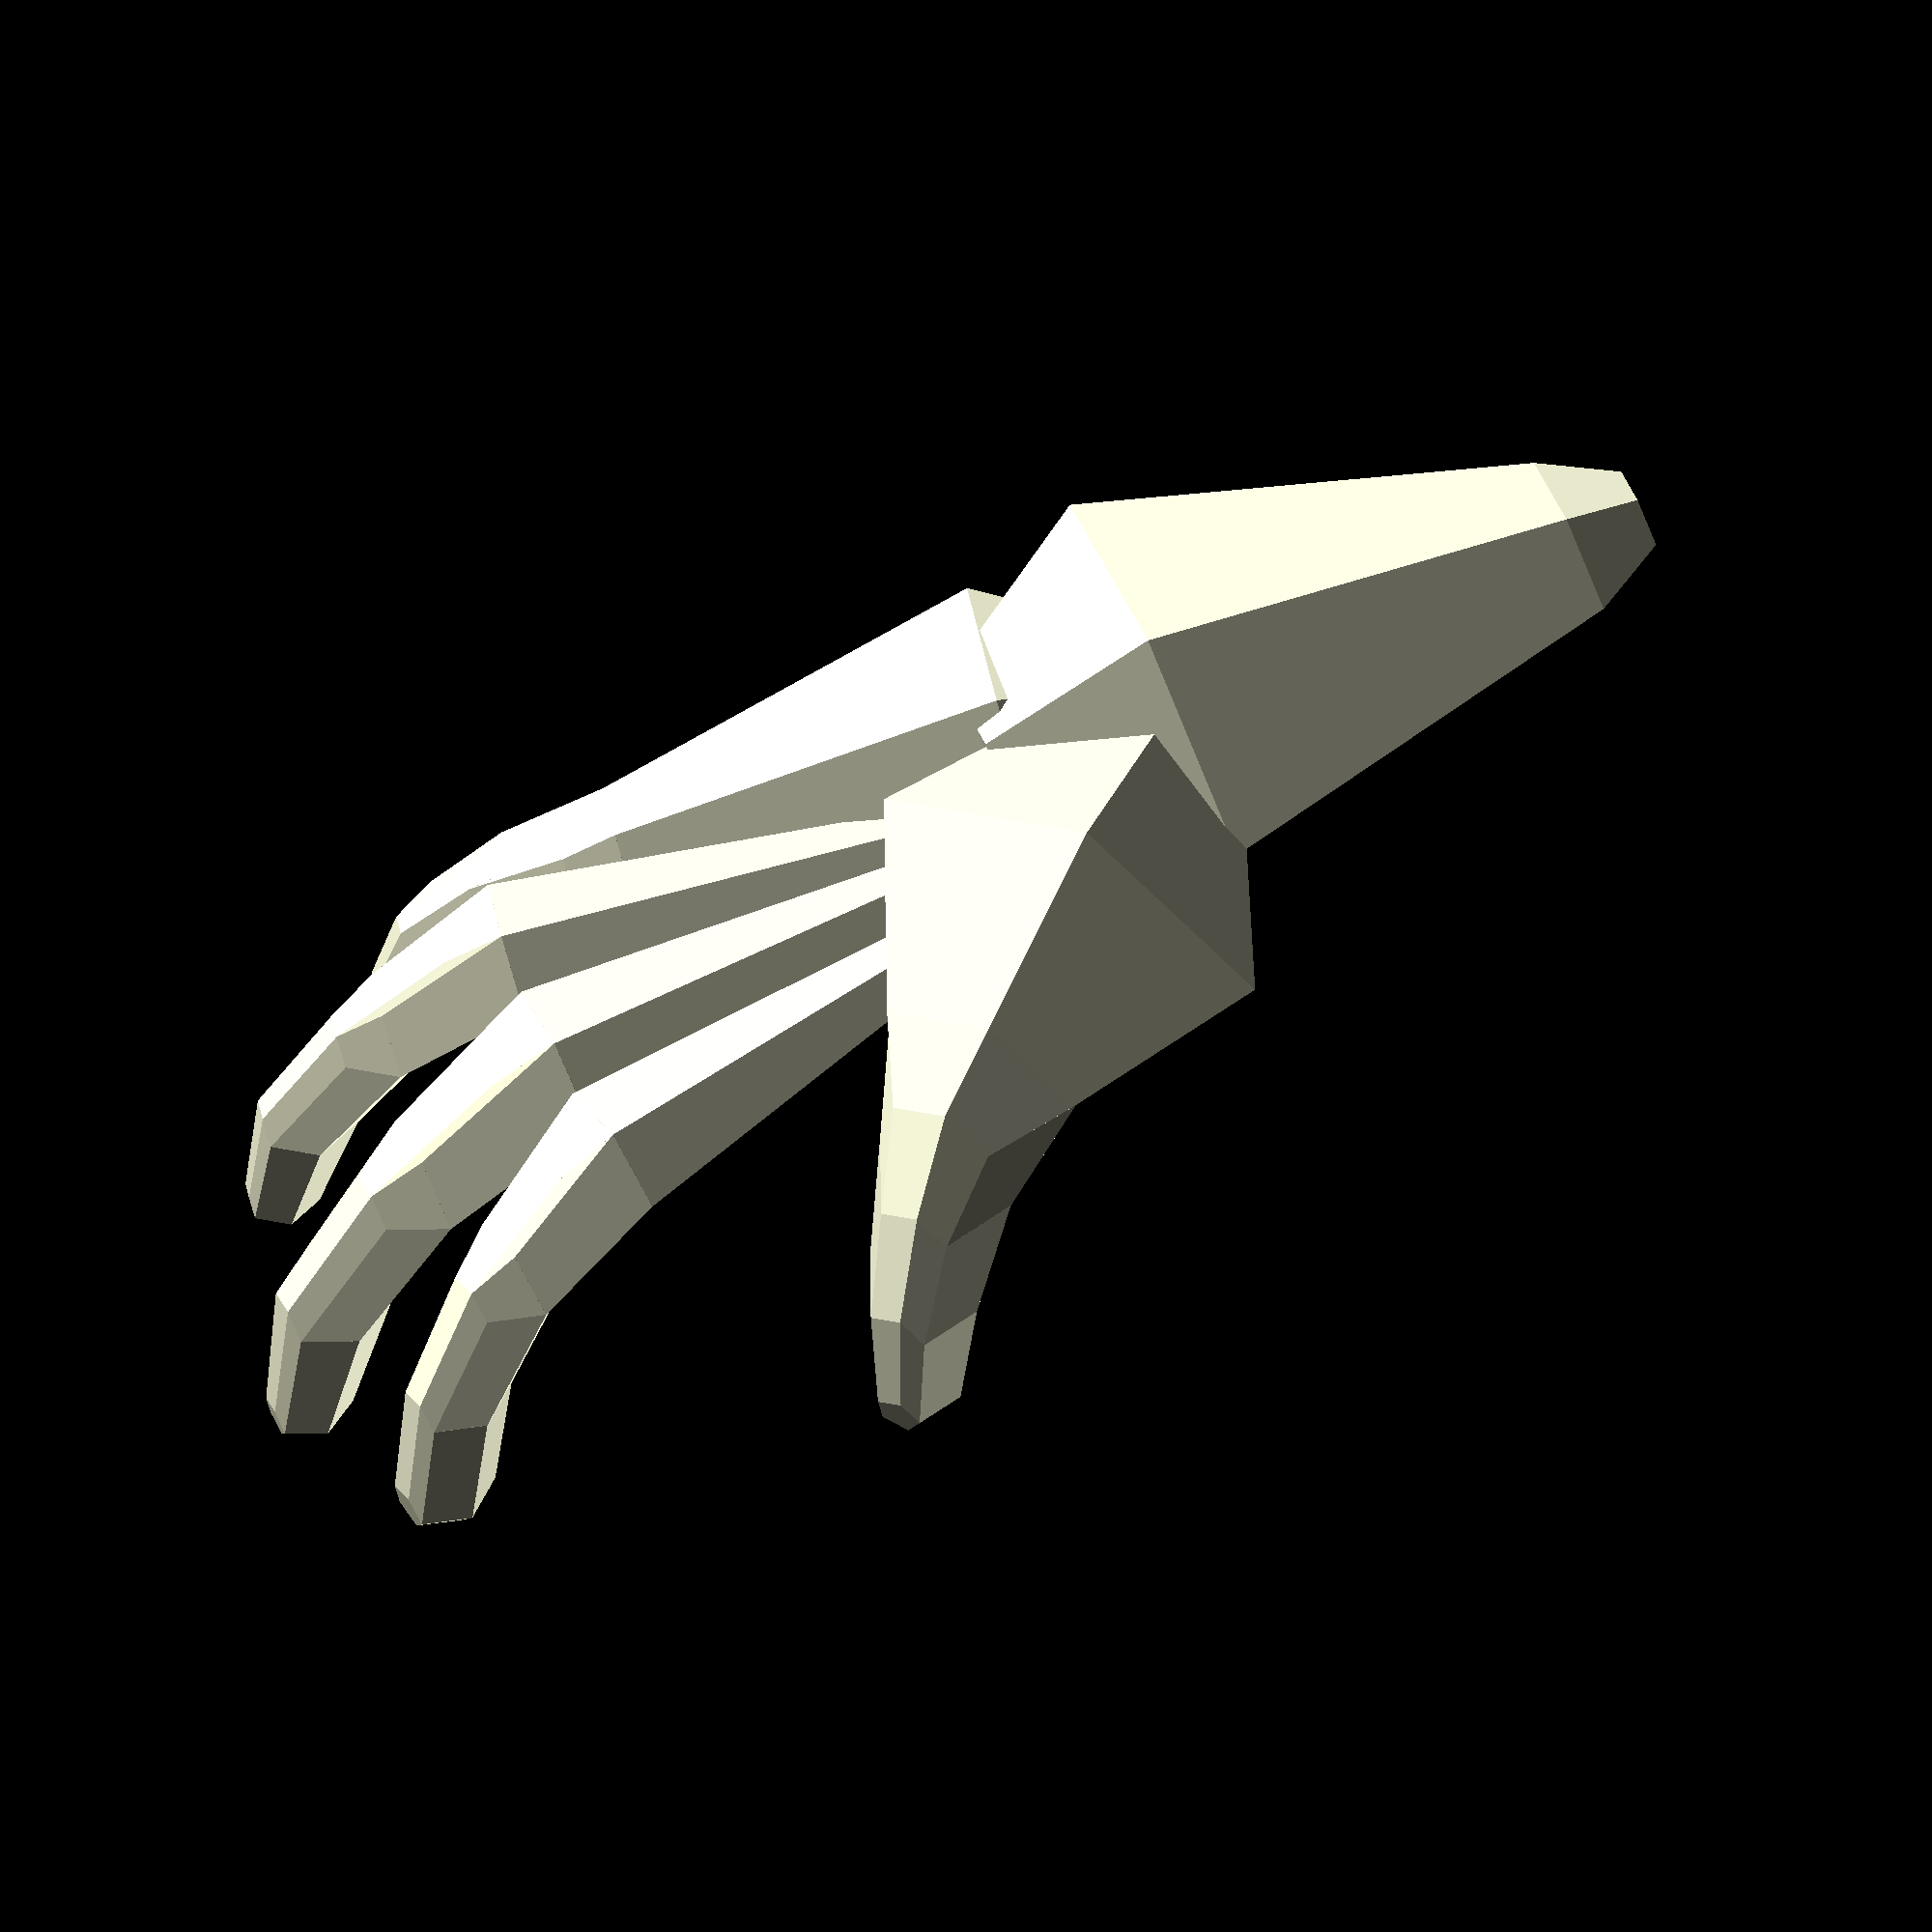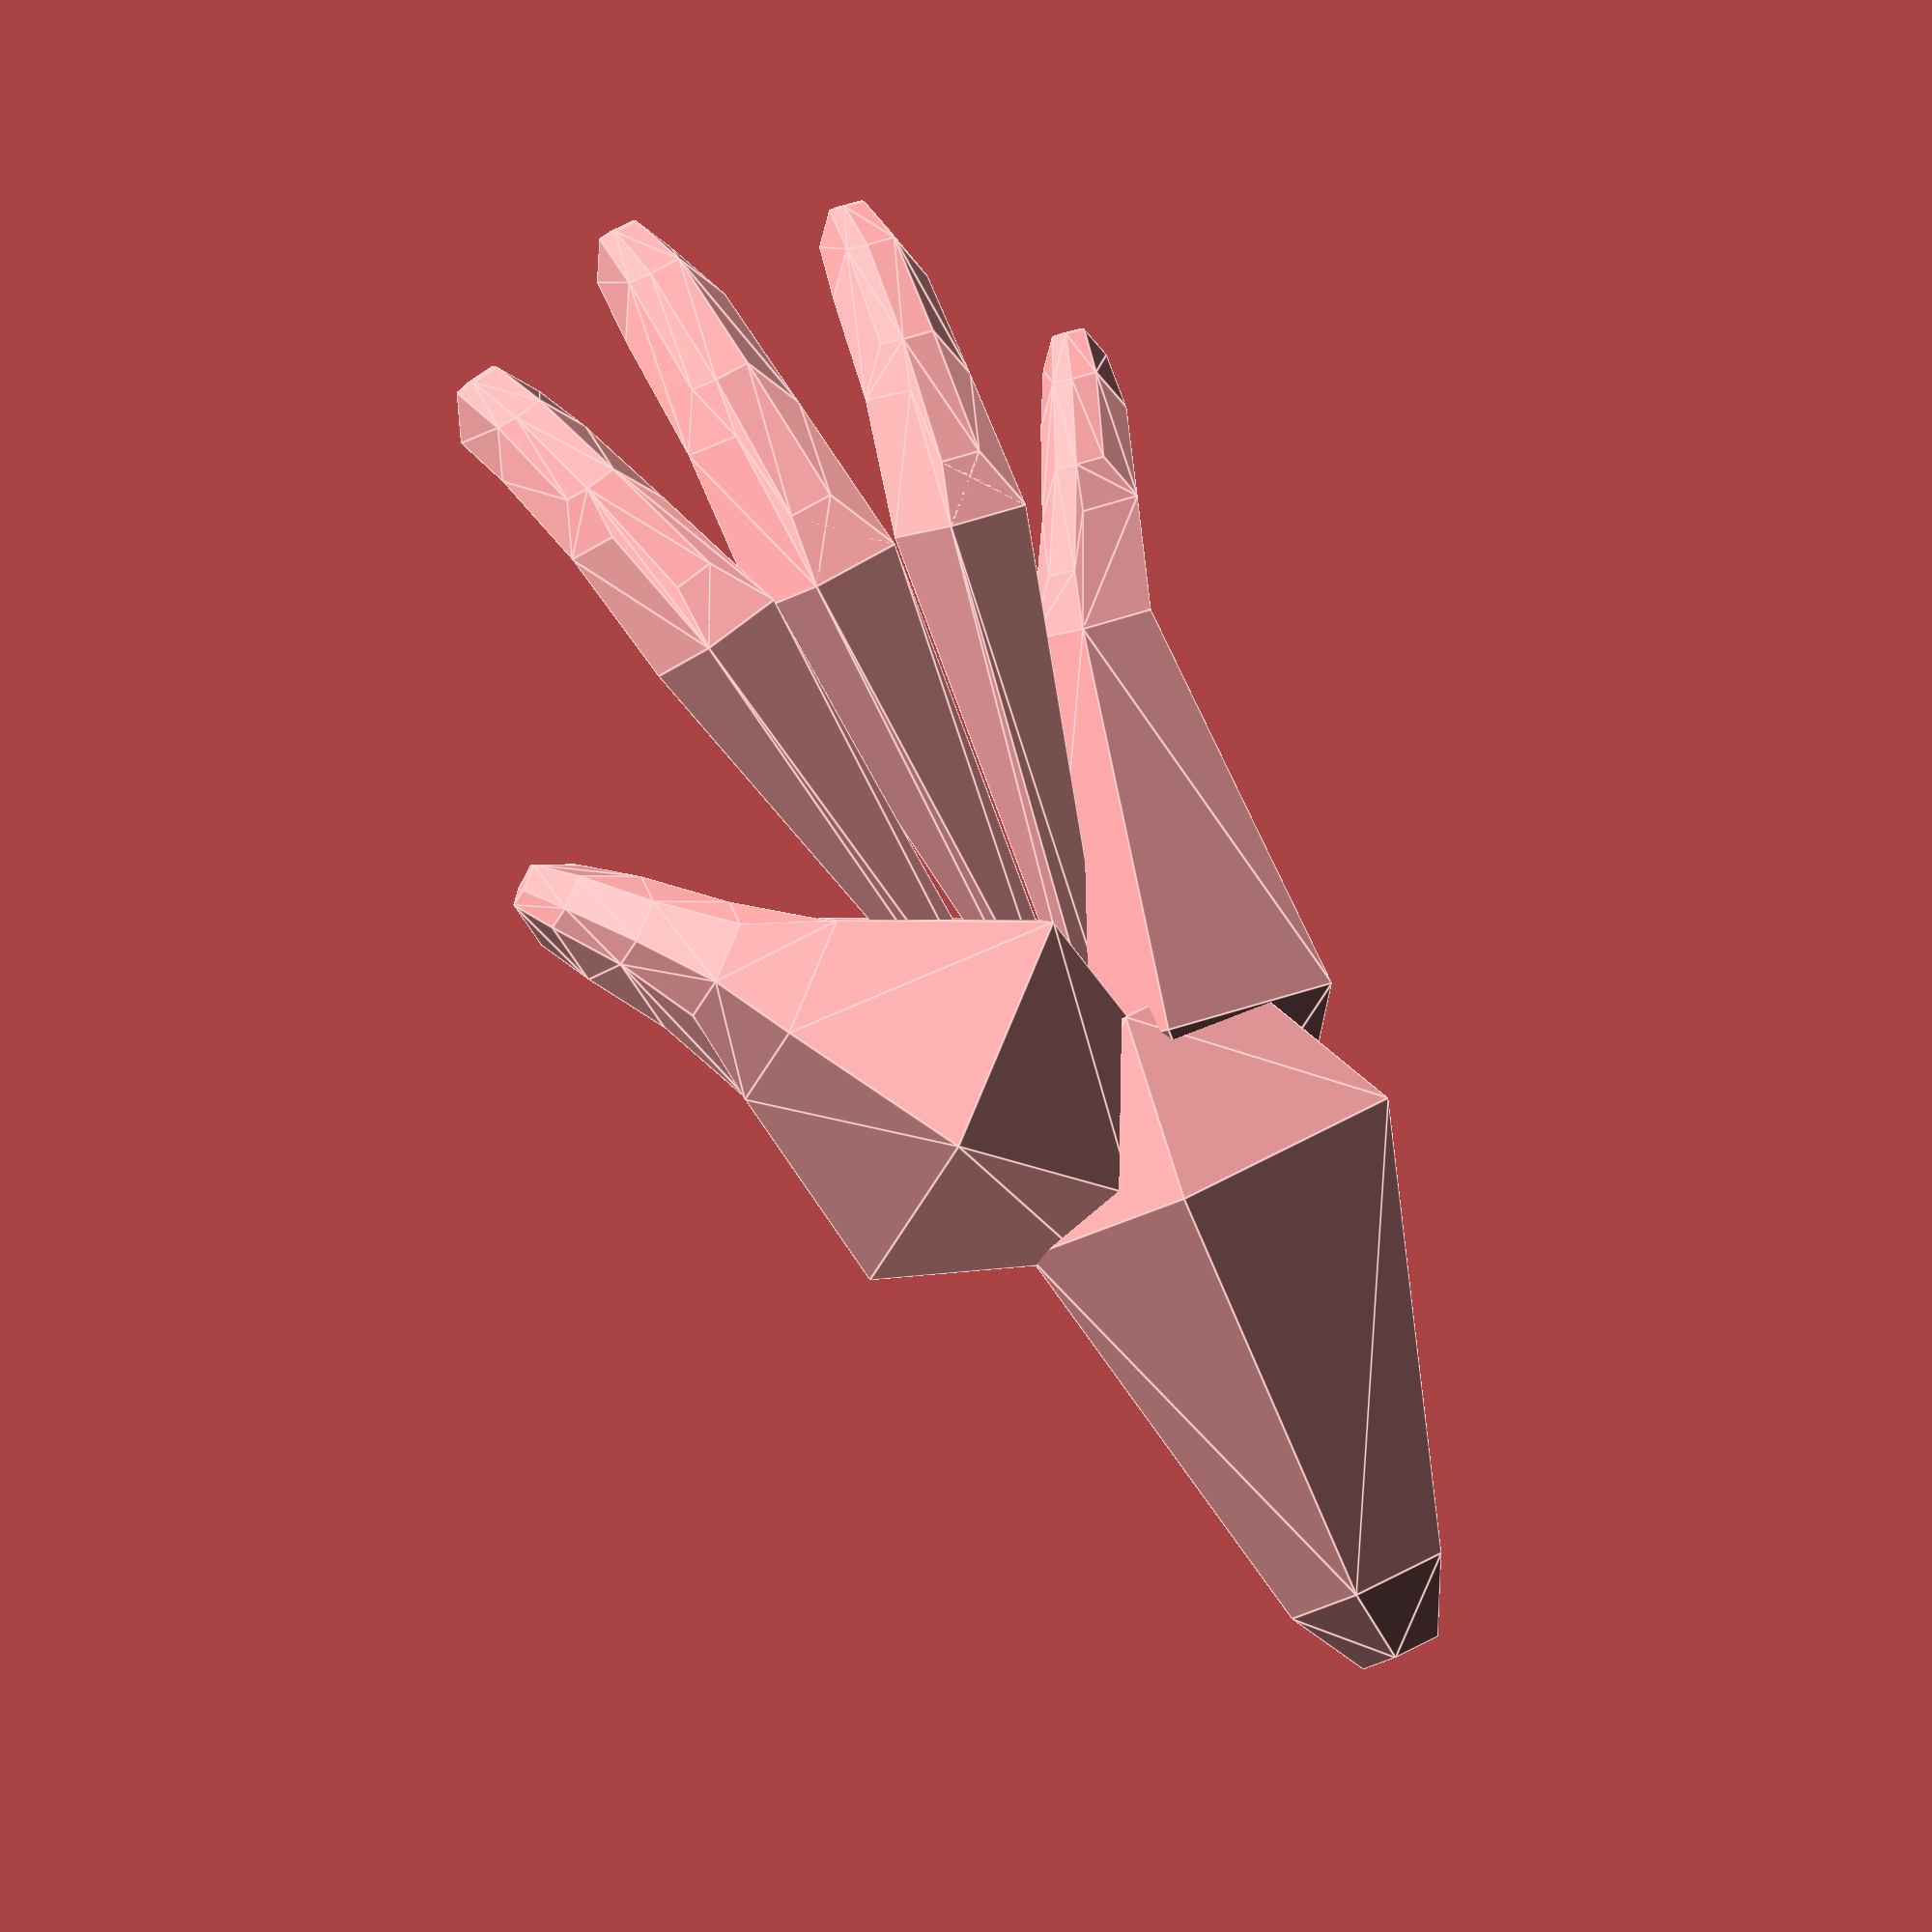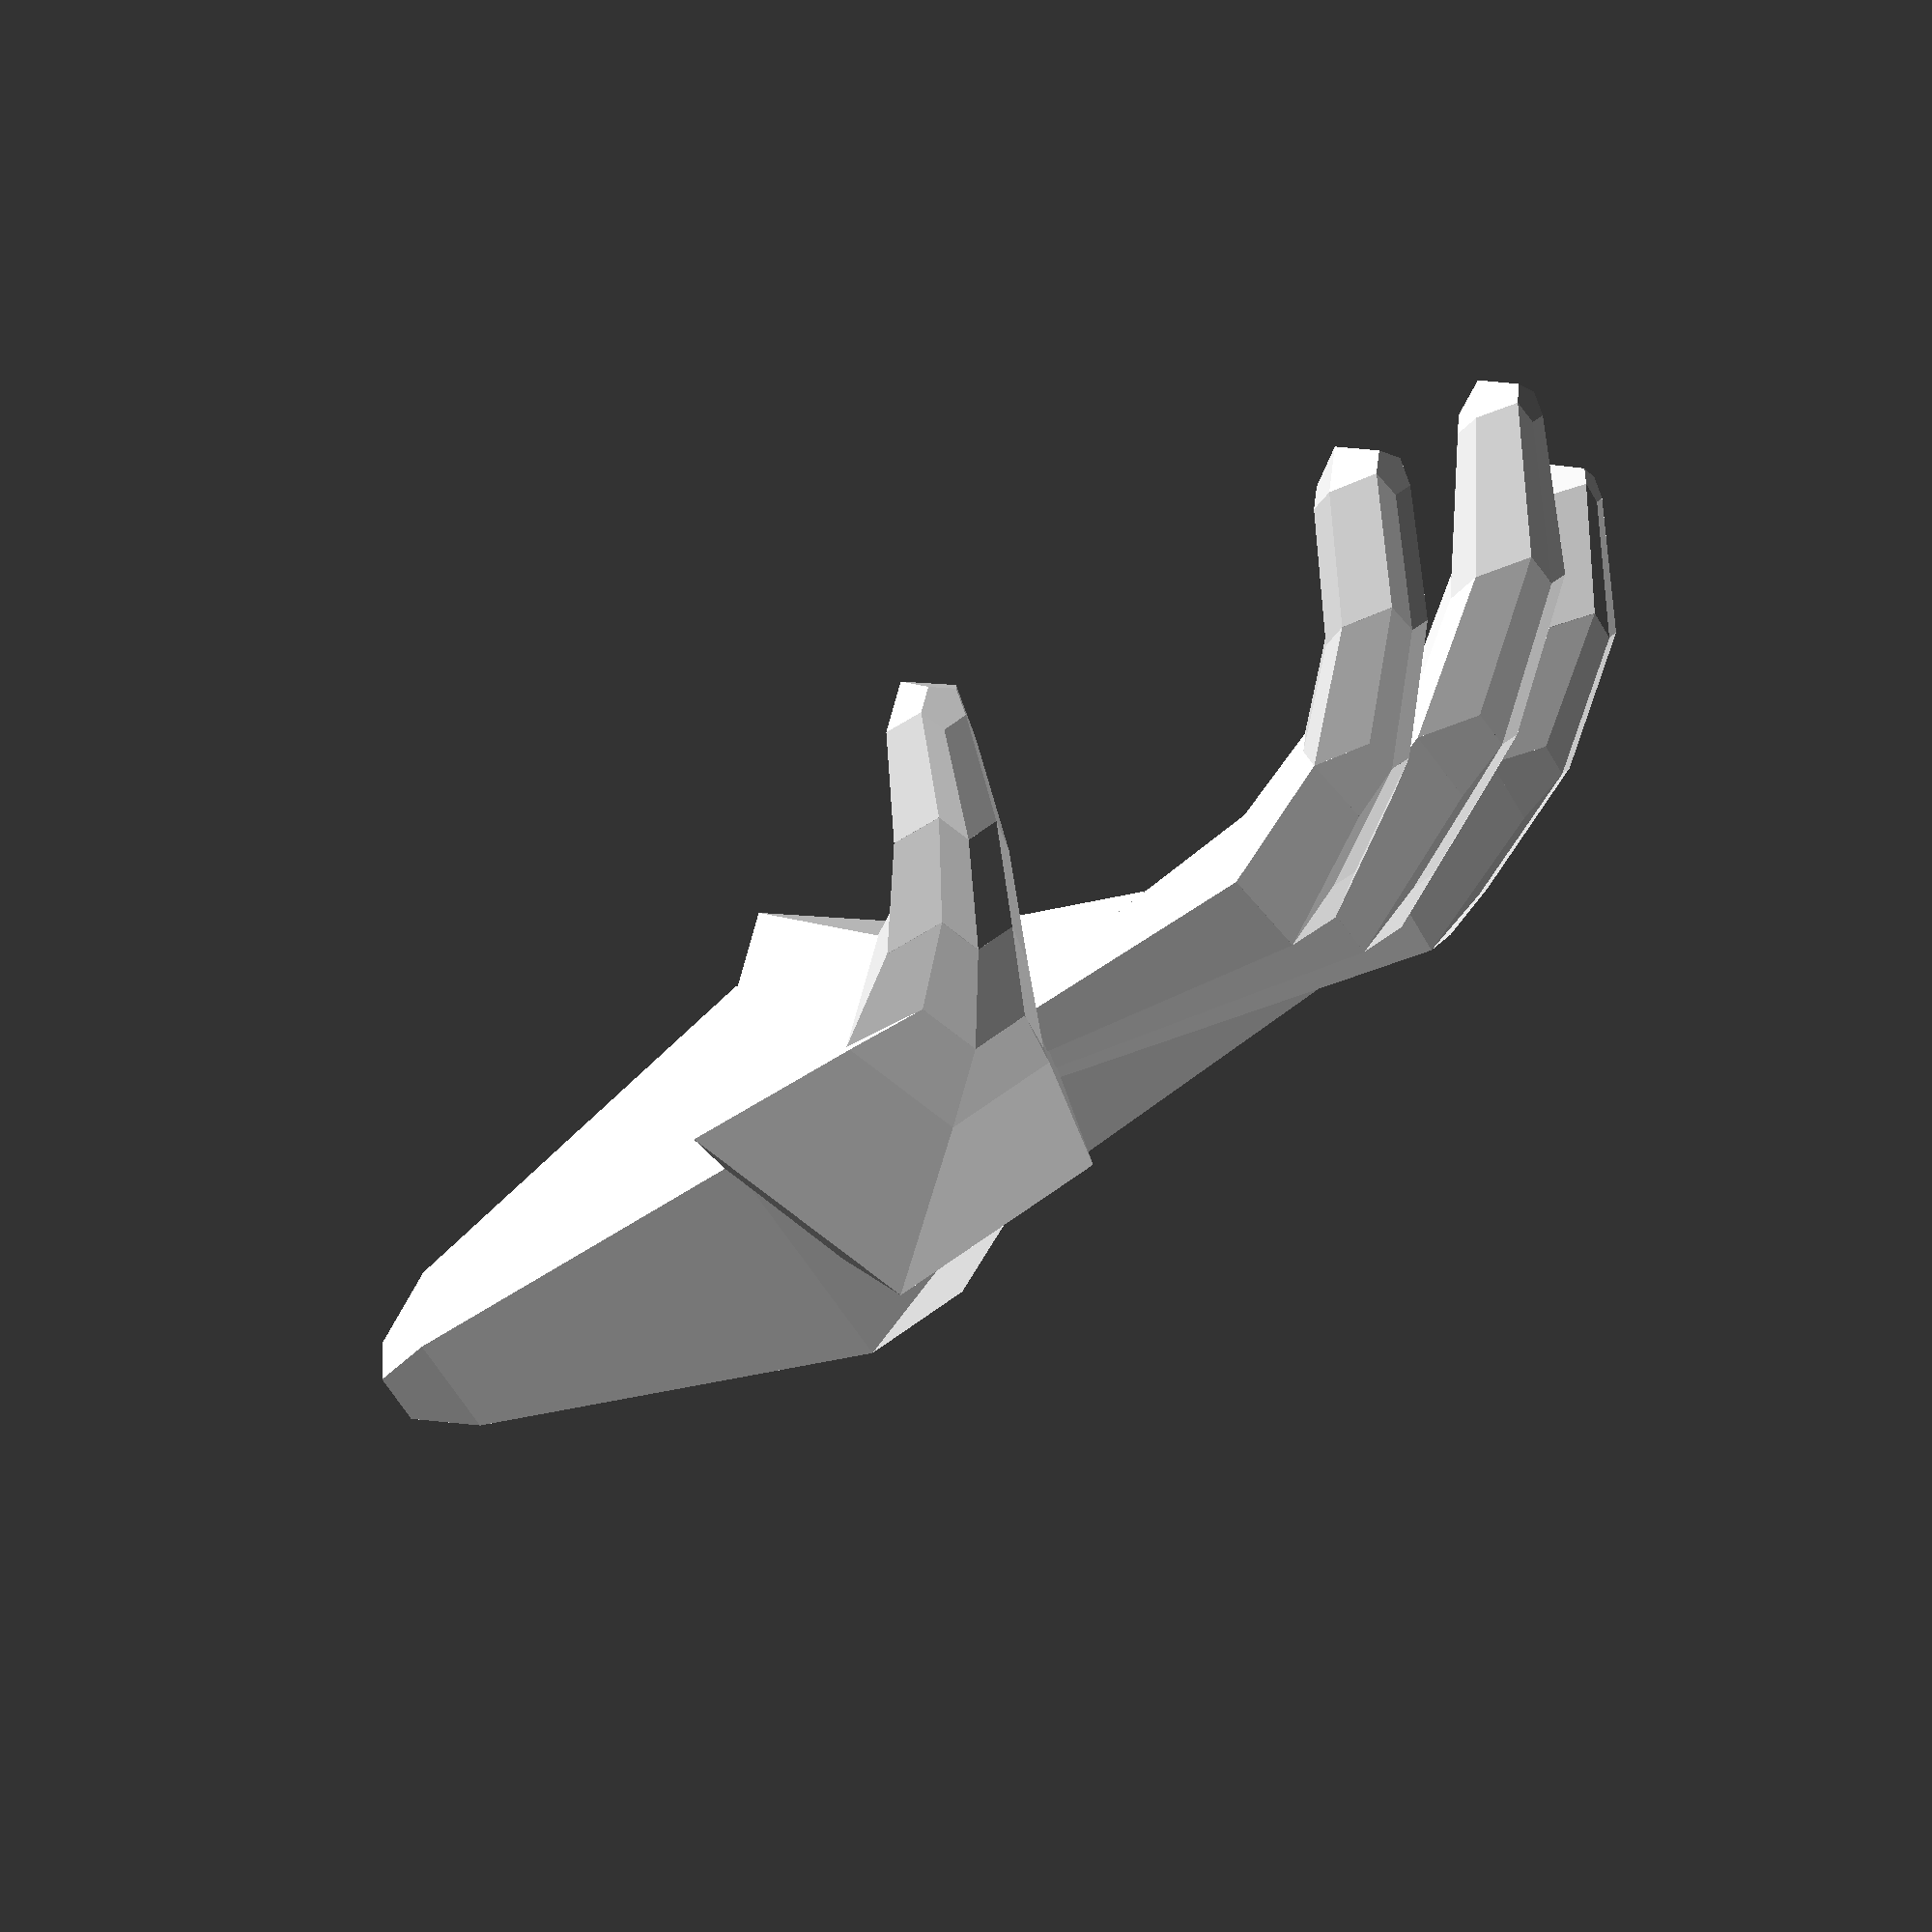
<openscad>
 




 f1A =[0,0,0,0.1];
 f1B =[0,0,3,0.425];
 f1C =[0.07961927,-0.3662486,3.796193,0.34];
 f1D =[0.1336378,-0.9874623,4.336379,0.306];
 f1E =[0.1589203,-1.714333,4.589203,0.29];
 f1Quat =[-0.01375867,-0.1100694,0.06879336,0.9914449];
 f1Lengths =[3,0.88,0.8250002,0.7699998];
 

 f2A =[0,0,0,0.1];
 f2B =[0,0,3,0.46875];
 f2C =[0,-0.4651021,3.930204,0.375];
 f2D =[0,-1.154531,4.619634,0.3375];
 f2E =[0,-2.007883,4.93569,0.25];
 f2Quat =[-0.002759293,-0.02207434,0.01379647,0.9996573];
 f2Lengths =[3,1.04,0.9750001,0.91];

 

 f3A =[0,0,0,0.1];
 f3B =[0,0,3,0.4125];
 f3C =[0,-0.4090538,3.77915,0.33];
 f3D =[0,-1.006468,4.348116,0.297];
 f3E =[0,-1.726023,4.622232,0.22];
 f3Quat =[0.009187022,0.07349618,-0.04593511,0.9961947];
 f3Lengths =[3,0.8800001,0.8250002,0.77];

 

 f4A =[0.2,-0.5,0.4,0.9];
 f4B =[0.2,-0.5,2.7,0.375];
 f4C =[0.01168381,-0.7981673,3.327721,0.3];
 f4D =[-0.1317746,-1.252452,3.805915,0.27];
 f4E =[-0.2189538,-1.804587,4.096512,0.2];
 f4Quat =[0.05904933,0.2361973,-0.2952467,0.9238795];
 f4Lengths =[2.3,0.7199999,0.675,0.63];

 

 f5A =[-0.1,0,0,1.25];
 f5B =[-0.1,0,1,0.64];
 f5C =[-0.1,-0.3469815,1.630875,0.44];
 f5D =[-0.1,-0.846441,2.08493,0.36];
 f5E =[-0.1,-1.419972,2.345625,0.28];
 f5Quat =[0.112371,-0.7491399,0.5993119,0.2588191];
 f5Lengths =[1,0.72,0.6750001,0.6299999];

arm=[[-0.2, 0.0, -1.0,1.2 ], [0.0, 0.0, -3.5,.5 ]]; 

polyline(arm); 
translate([0.6,0,0])rotate( 10,[0,1,0])polyline(f1); 
translate([0.3,0,0])rotate( 2,[0,1,0])polyline(f2); 
translate([0.1,0,0])rotate( -10,[0,1,0])polyline(f3); 
translate([-0.6,0.30,-0.6])rotate( -10,[0,1,0])polyline(f4); 

translate([1,0,0])rotate( 40,[0,1,0])polyline(f5); 
f1=[f1A,f1B,f1C,f1D,f1E];
f2=[f2A,f2B,f2C,f2D,f2E];
f3=[f3A,f3B,f3C,f3D,f3E];
f4=[f4A,f4B,f4C,f4D,f4E];
f5=[f5A,f5B,f5C,f5D,f5E];


  
 module polyline(p) {for(i=[0:max(0,len(p)-2)])line(p[i],p[wrap(i+1,len(p)  )]);
} // polyline plotter
module line(p1, p2 ,width=0.5) 
{ // single line plotter
    hull() {
        translate(v3(p1)) sphere(p1[3]);
        translate(v3(p2)) sphere(p2[3]);
    }
}
function wrap(x,x_max=1,x_min=0) = (((x - x_min) % (x_max - x_min)) + (x_max - x_min)) % (x_max - x_min) + x_min; // wraps numbers inside boundaries



function v3(v)=[v.x,v.y,v.z];
</openscad>
<views>
elev=281.0 azim=336.8 roll=65.3 proj=o view=wireframe
elev=265.8 azim=352.6 roll=155.4 proj=o view=edges
elev=223.2 azim=325.3 roll=233.5 proj=o view=wireframe
</views>
